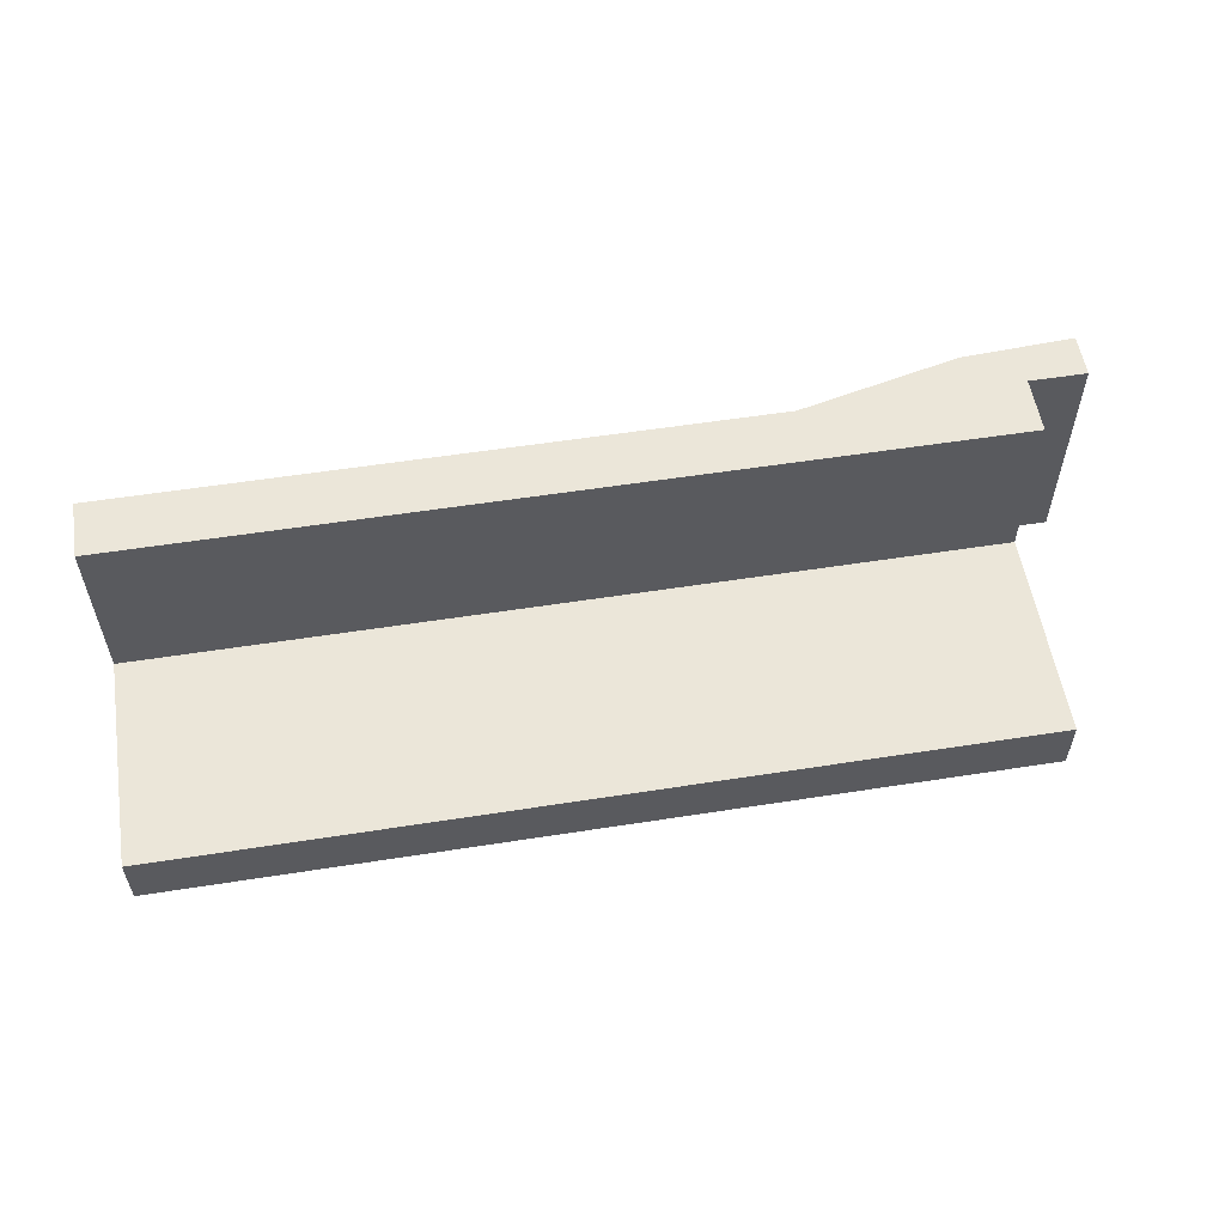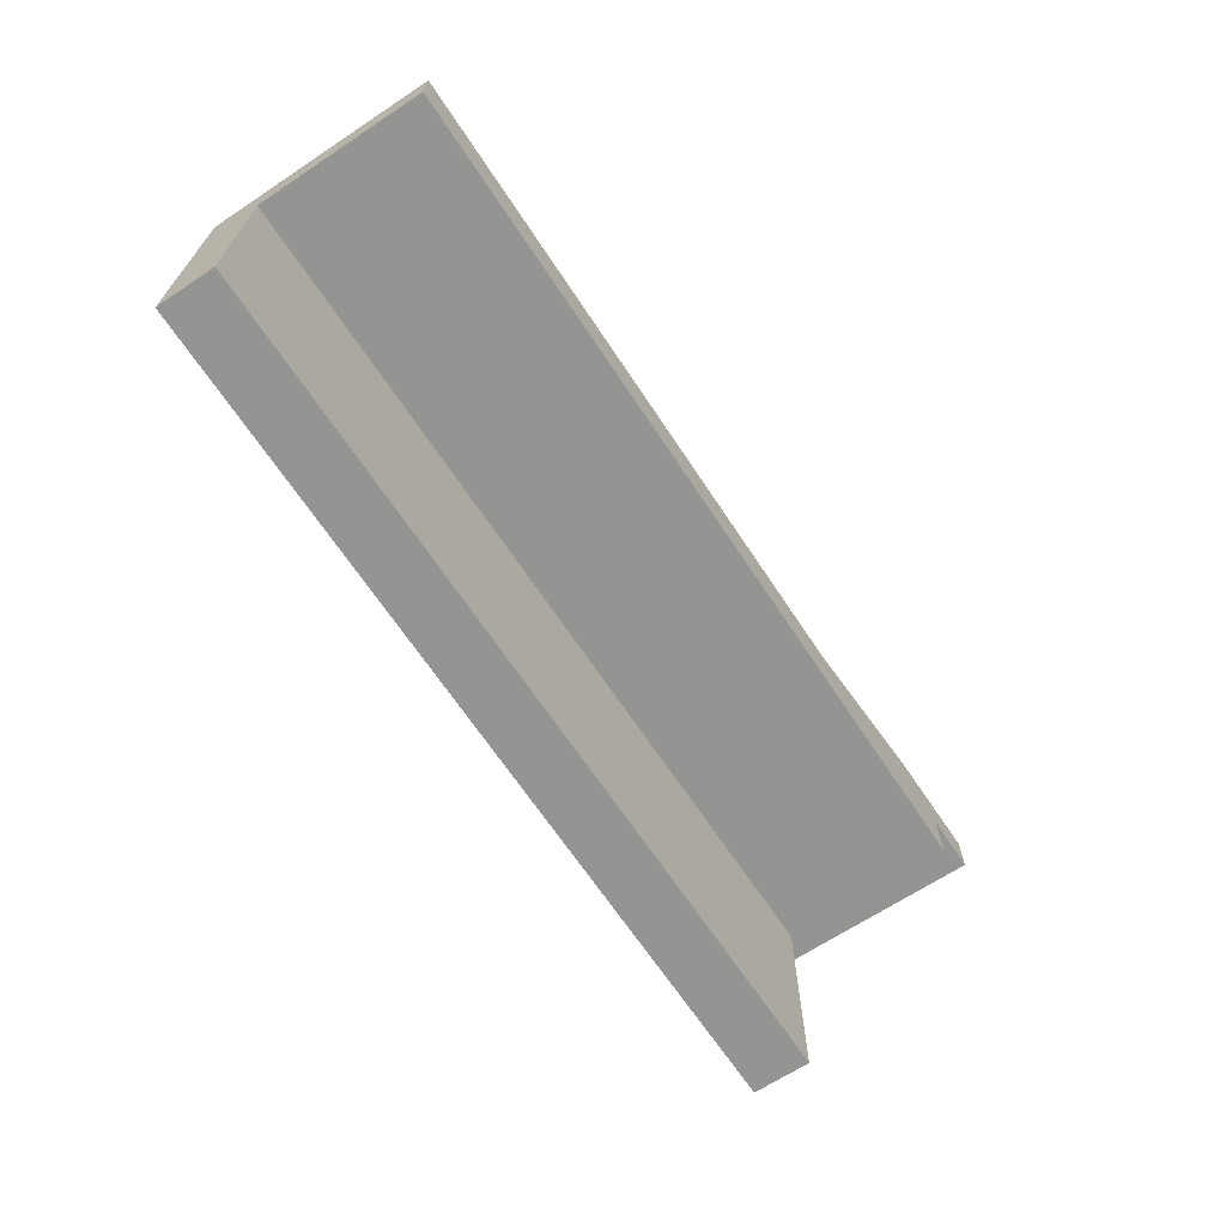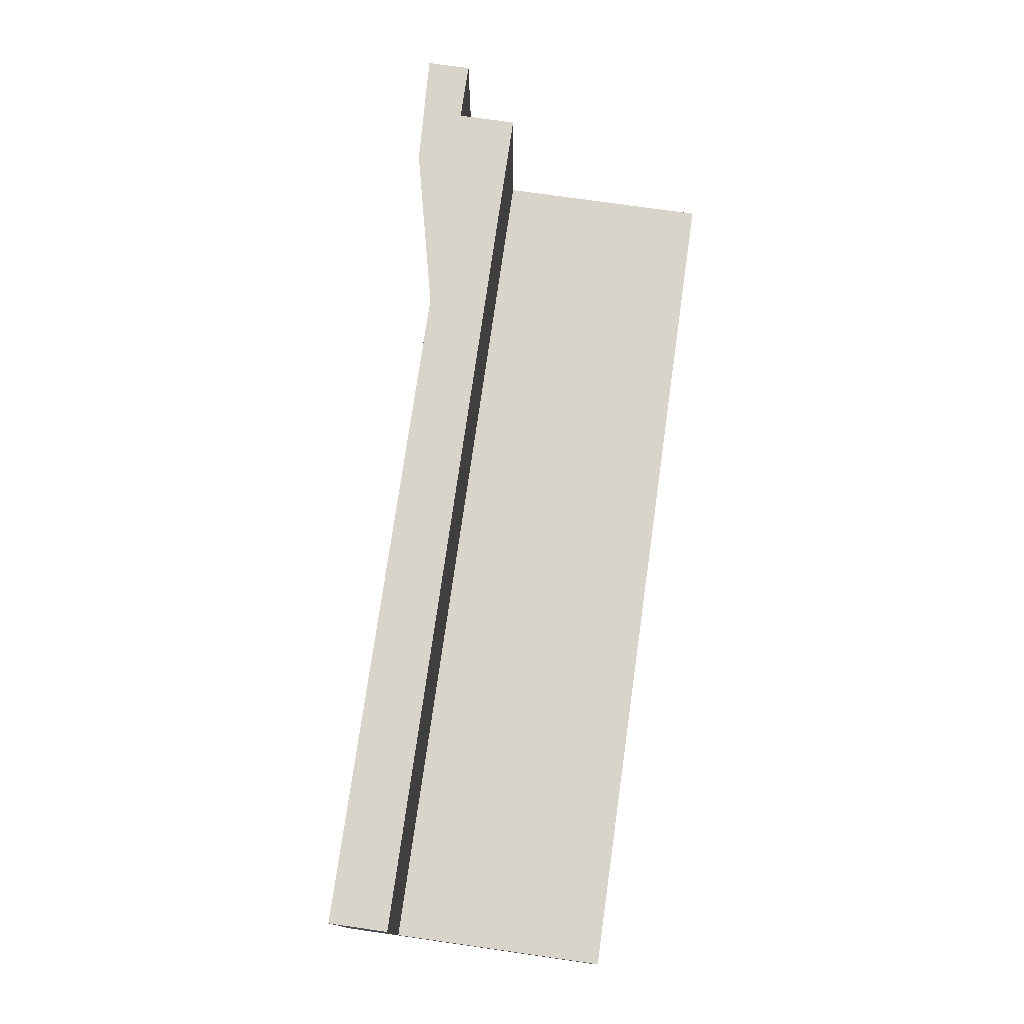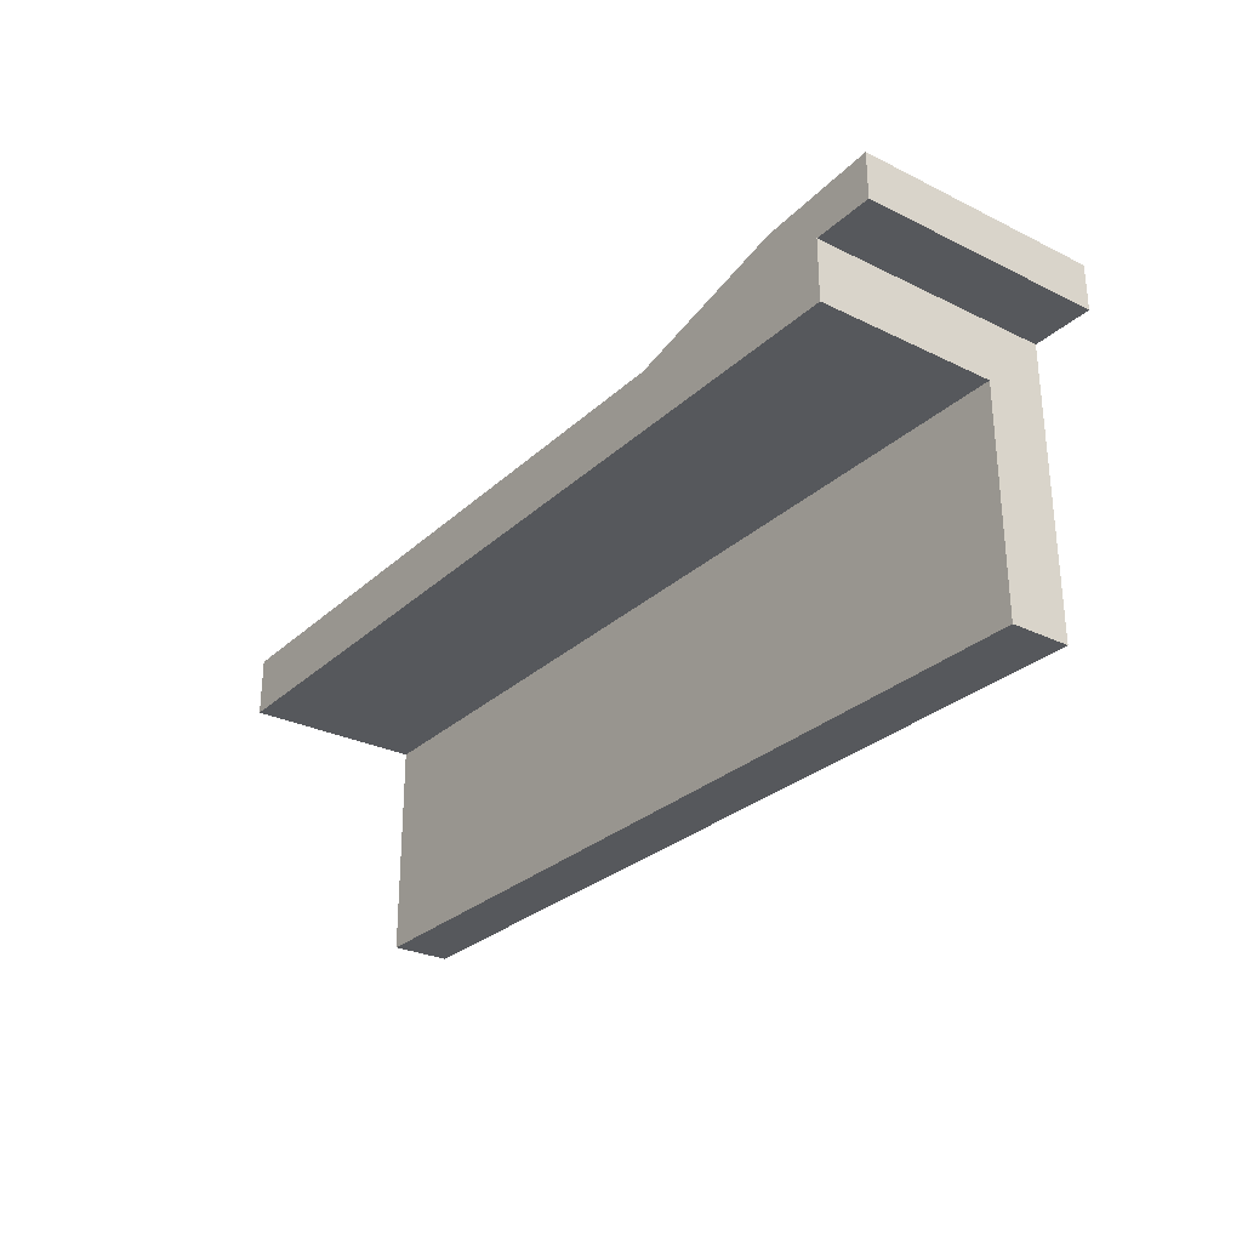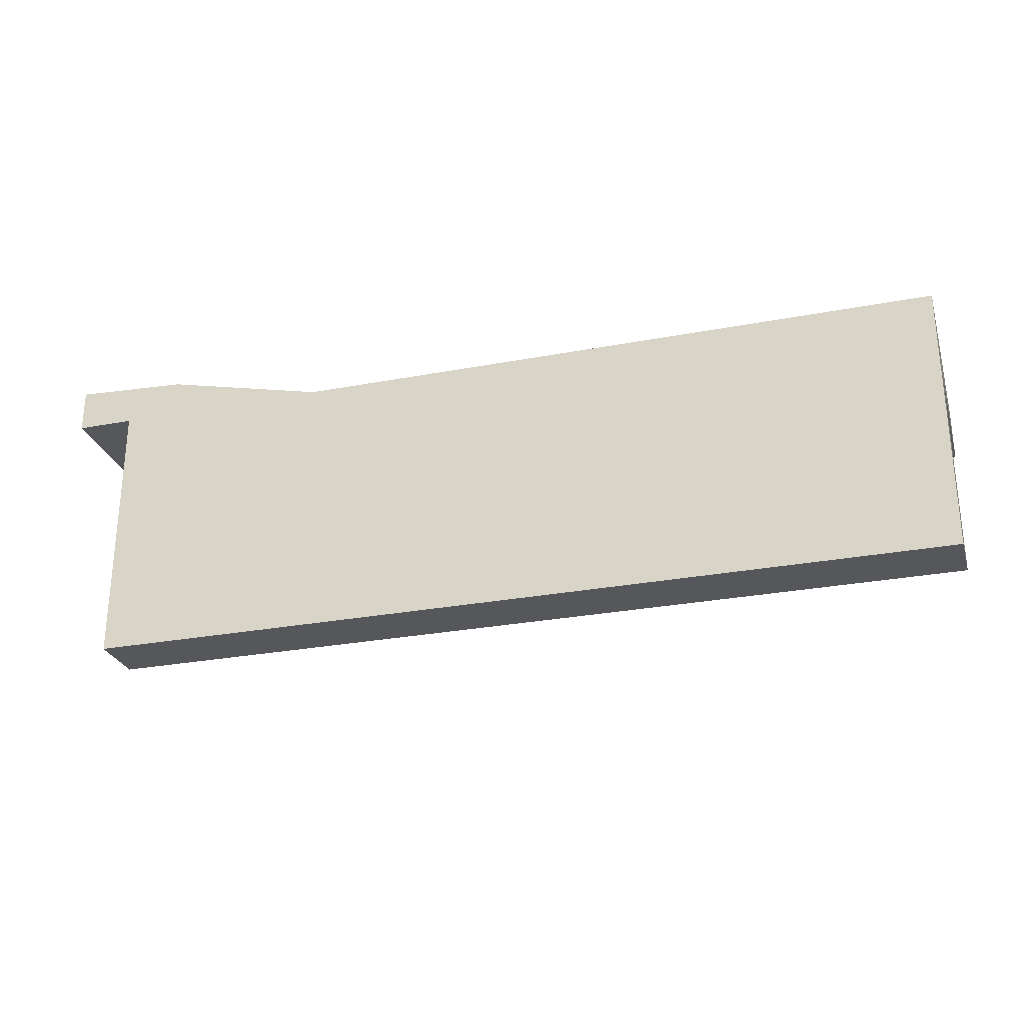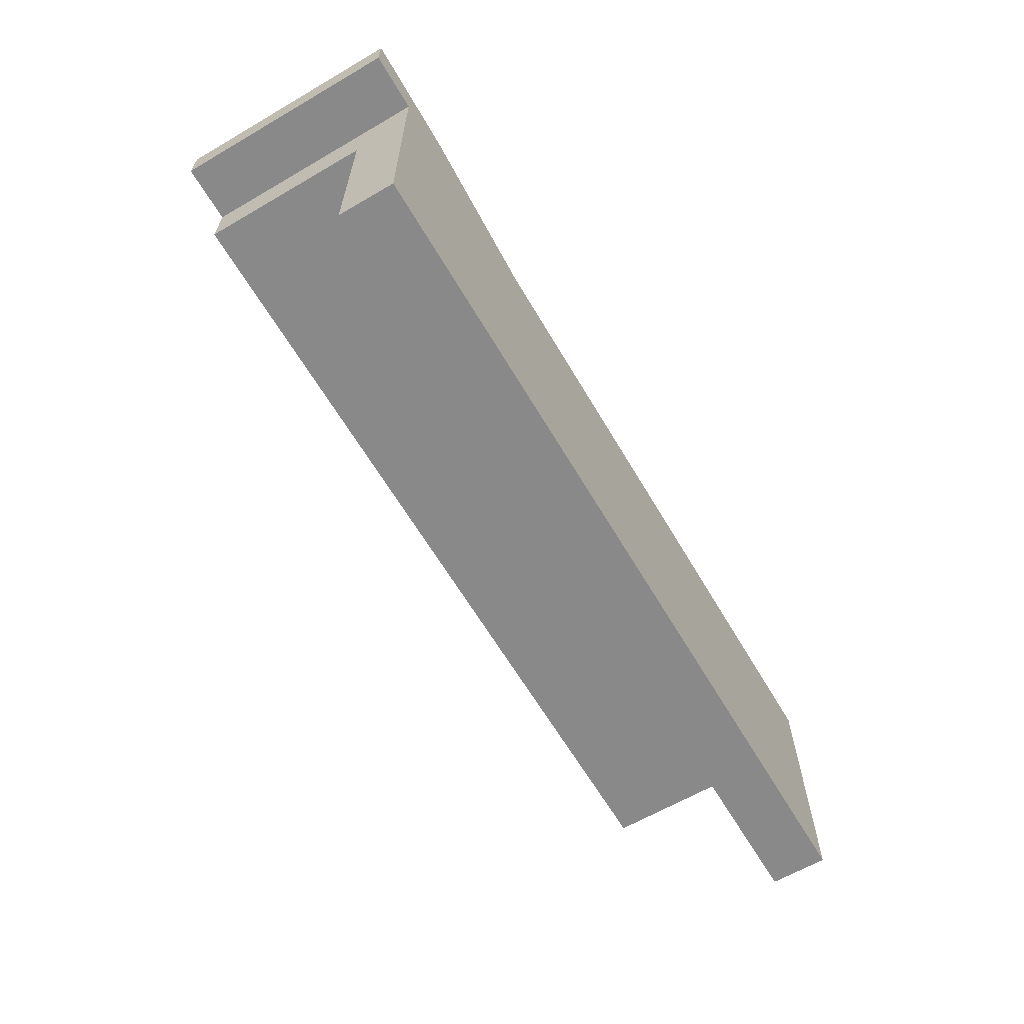
<metadata>
{"format":"obj","ext":"obj","renderer":"f3d","projection":"perspective","resolution":1024,"background":"white","views":[{"elev":56.2,"azim":-9.3,"up":"+Z"},{"elev":-67.0,"azim":-56.5,"up":"+Y"},{"elev":75.6,"azim":-81.9,"up":"+Z"},{"elev":-28.0,"azim":53.7,"up":"+Y"},{"elev":-27.4,"azim":-163.7,"up":"+Y"},{"elev":-63.2,"azim":120.5,"up":"+Y"}]}
</metadata>
<code>
v -7835 -3157 -29340
v -7835 -3157 -29320
v -7910 -3157 -29340
v -7910 -3157 -29320
v -7910 -3083 -29320
v -7835 -3083 -29320
v -7910 -3083 -29260
v -7835 -3083 -29260
v -7760 -3157 -29340
v -7760 -3157 -29320
v -7760 -3083 -29320
v -7760 -3083 -29260
v -7685 -3157 -29340
v -7685 -3157 -29320
v -7685 -3083 -29320
v -7685 -3083 -29260
v -7610 -3157 -29320
v -7610 -3157 -29340
v -7610 -3083 -29320
v -7610 -3083 -29260
v -7629 -3050 -29340
v -7685 -3063 -29340
v -7629 -3050 -29260
v -7685 -3063 -29260
v -7590 -3048 -29260
v -7590 -3048 -29340
v -7590 -3063 -29260
v -7590 -3063 -29340
v -7590 -3048 -29260
v -7590 -3048 -29340
v -7629 -3050 -29340
v -7610 -3063 -29340
v -7685 -3063 -29340
v -7685 -3063 -29260
v -7610 -3063 -29260
v -7629 -3050 -29260
v -7590 -3048 -29340
v -7590 -3048 -29260
v -7590 -3063 -29340
v -7590 -3063 -29260
v -7910 -3063 -29340
v -7910 -3063 -29260
v -7835 -3063 -29340
v -7835 -3063 -29260
v -7760 -3063 -29340
v -7760 -3063 -29260
v -7685 -3063 -29340
v -7685 -3063 -29260
v -7835 -3083 -29340
v -7910 -3083 -29340
v -7835 -3063 -29340
v -7910 -3063 -29340
v -7910 -3083 -29260
v -7835 -3083 -29260
v -7910 -3063 -29260
v -7835 -3063 -29260
v -7760 -3063 -29340
v -7760 -3083 -29340
v -7760 -3083 -29260
v -7760 -3063 -29260
v -7685 -3083 -29340
v -7685 -3063 -29340
v -7685 -3083 -29260
v -7685 -3063 -29260
v -7610 -3083 -29340
v -7610 -3063 -29340
v -7610 -3083 -29260
v -7610 -3063 -29260
v -7610 -3063 -29340
v -7610 -3083 -29320
v -7610 -3083 -29340
v -7610 -3063 -29260
v -7610 -3083 -29260
v -7910 -3083 -29340
v -7910 -3083 -29320
v -7910 -3063 -29340
v -7910 -3083 -29260
v -7910 -3063 -29260
v -7835 -3157 -29340
v -7910 -3157 -29340
v -7835 -3083 -29340
v -7910 -3083 -29340
v -7910 -3083 -29320
v -7910 -3157 -29320
v -7835 -3083 -29320
v -7835 -3157 -29320
v -7760 -3083 -29340
v -7760 -3157 -29340
v -7760 -3157 -29320
v -7760 -3083 -29320
v -7685 -3157 -29340
v -7685 -3083 -29340
v -7685 -3083 -29320
v -7685 -3157 -29320
v -7610 -3083 -29340
v -7610 -3157 -29340
v -7610 -3157 -29320
v -7610 -3083 -29320
v -7610 -3157 -29320
v -7610 -3157 -29340
v -7610 -3083 -29320
v -7610 -3083 -29340
v -7910 -3083 -29340
v -7910 -3157 -29340
v -7910 -3083 -29320
v -7910 -3157 -29320
v -7610 -3063 -29260
v -7610 -3063 -29340
v -7590 -3063 -29260
v -7590 -3063 -29340
g s13_ons_15_0
f 1 2 3
f 2 4 3
f 5 6 7
f 6 8 7
f 9 10 1
f 10 2 1
f 6 11 8
f 11 12 8
f 13 14 9
f 14 10 9
f 11 15 12
f 15 16 12
f 17 14 18
f 14 13 18
f 15 19 16
f 19 20 16
g s13_ons_15_1
f 21 22 23
f 23 22 24
f 25 26 23
f 26 21 23
f 27 28 29
f 28 30 29
f 31 32 33
f 34 35 36
f 31 37 32
f 38 36 35
f 39 32 37
f 38 35 40
f 41 42 43
f 42 44 43
f 43 44 45
f 44 46 45
f 45 46 47
f 46 48 47
g s13_ons_15_2
f 49 50 51
f 51 50 52
f 53 54 55
f 54 56 55
f 57 58 51
f 58 49 51
f 54 59 56
f 59 60 56
f 61 58 62
f 62 58 57
f 63 64 59
f 59 64 60
f 65 61 66
f 61 62 66
f 67 68 63
f 63 68 64
f 69 70 71
f 70 72 73
f 72 70 69
f 74 75 76
f 75 77 78
f 75 78 76
g s13_ons_15_3
f 79 80 81
f 80 82 81
f 83 84 85
f 85 84 86
f 87 88 81
f 88 79 81
f 89 90 86
f 90 85 86
f 91 88 92
f 88 87 92
f 93 90 94
f 90 89 94
f 95 96 92
f 96 91 92
f 97 98 94
f 98 93 94
f 99 100 101
f 101 100 102
f 103 104 105
f 104 106 105
g s13_ons_15_4
f 107 108 109
f 109 108 110

</code>
